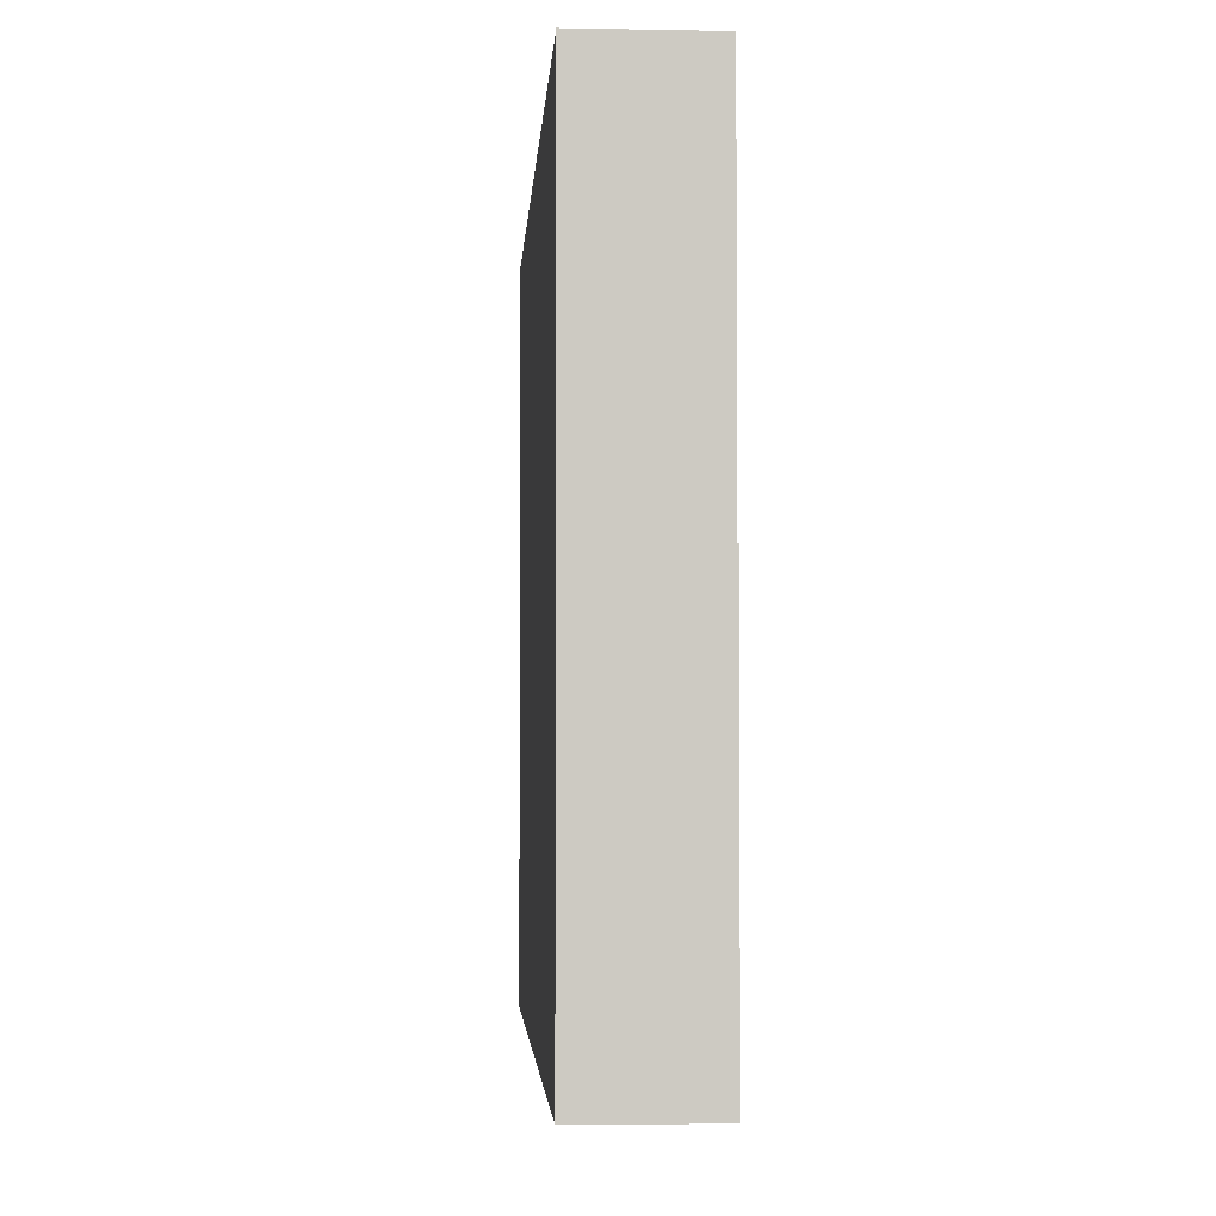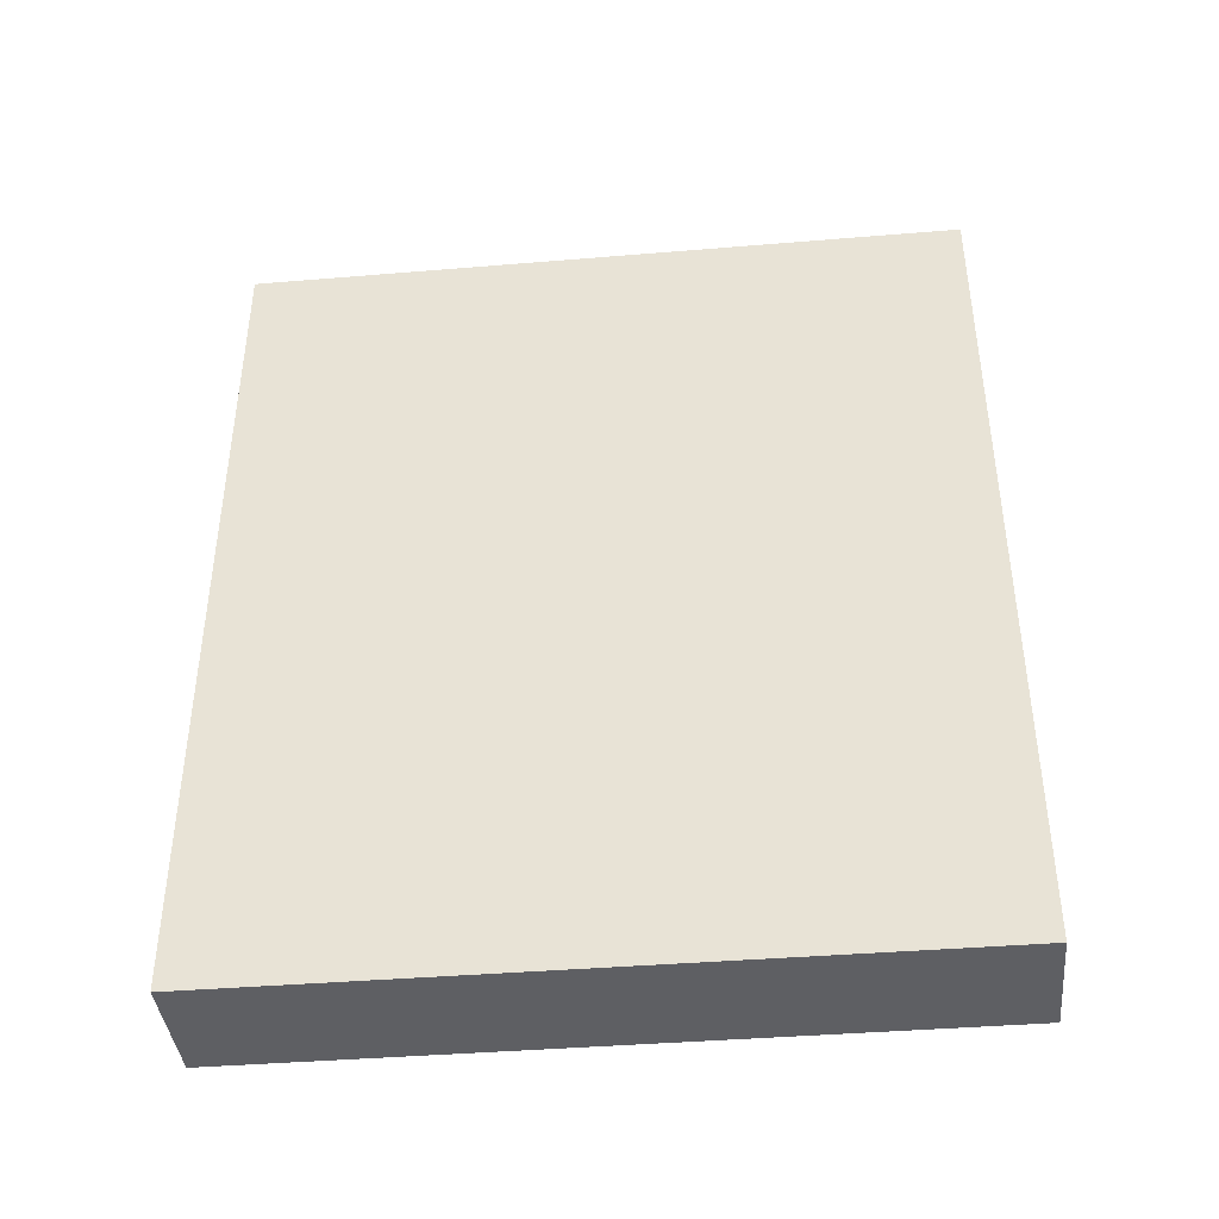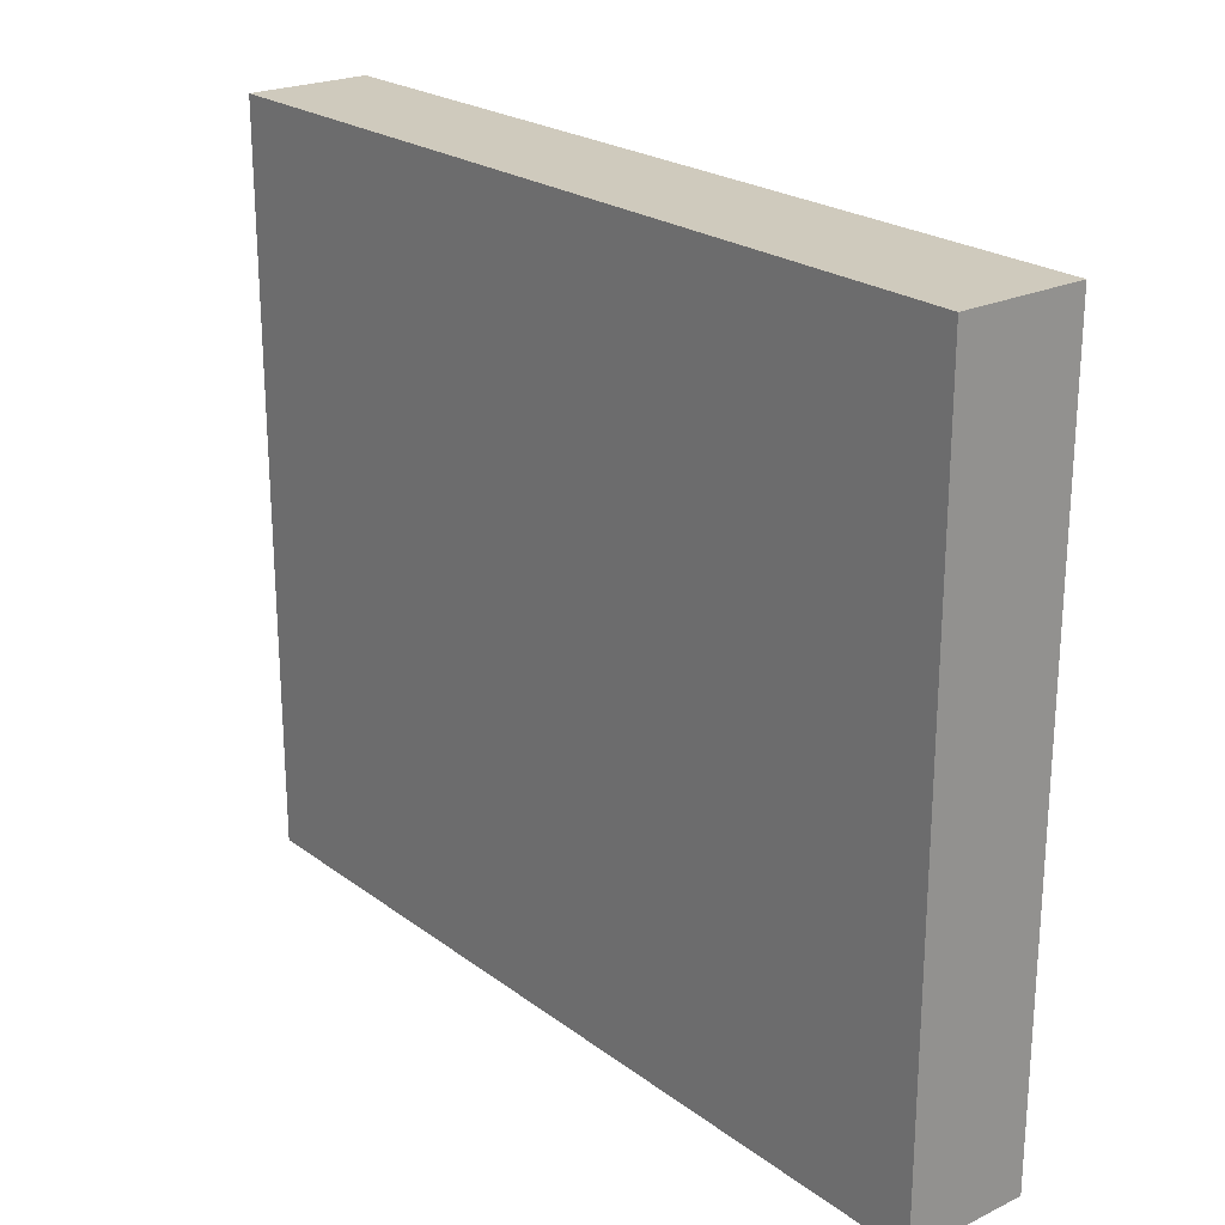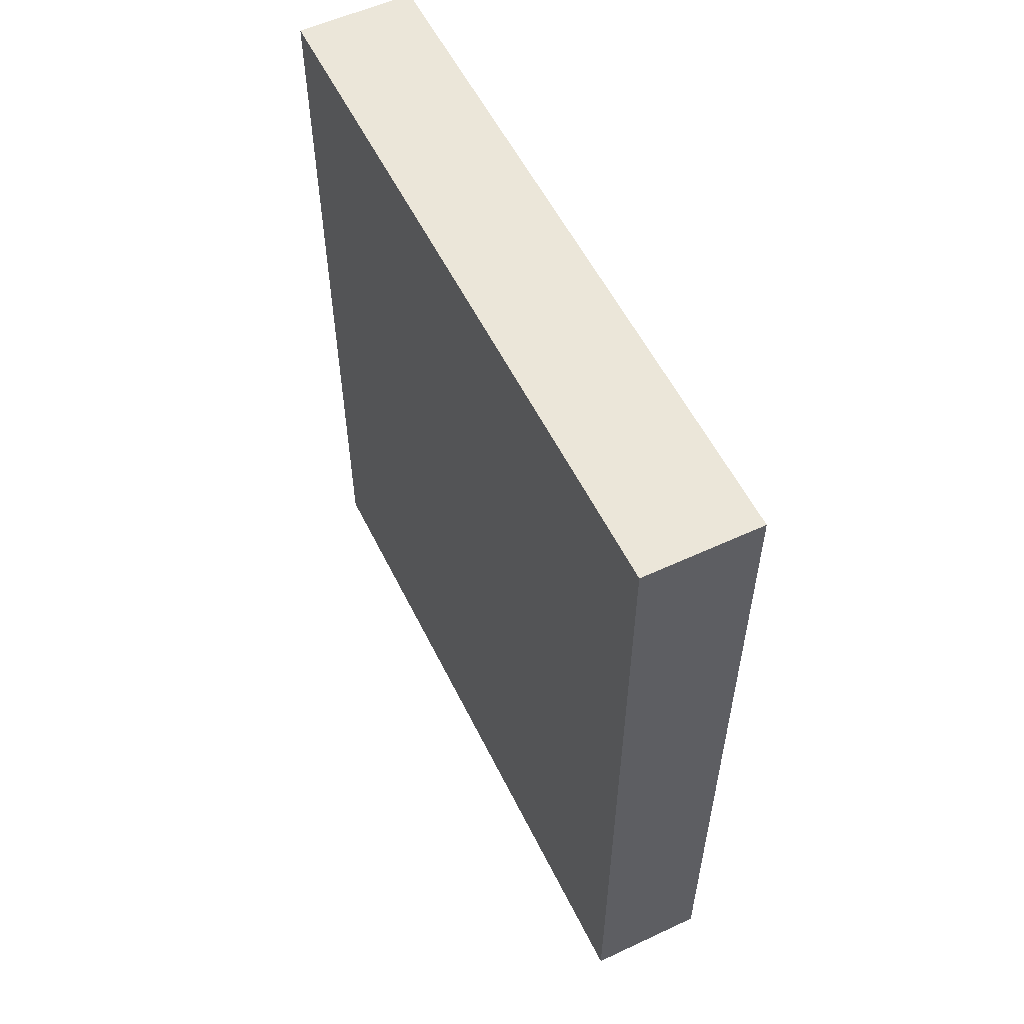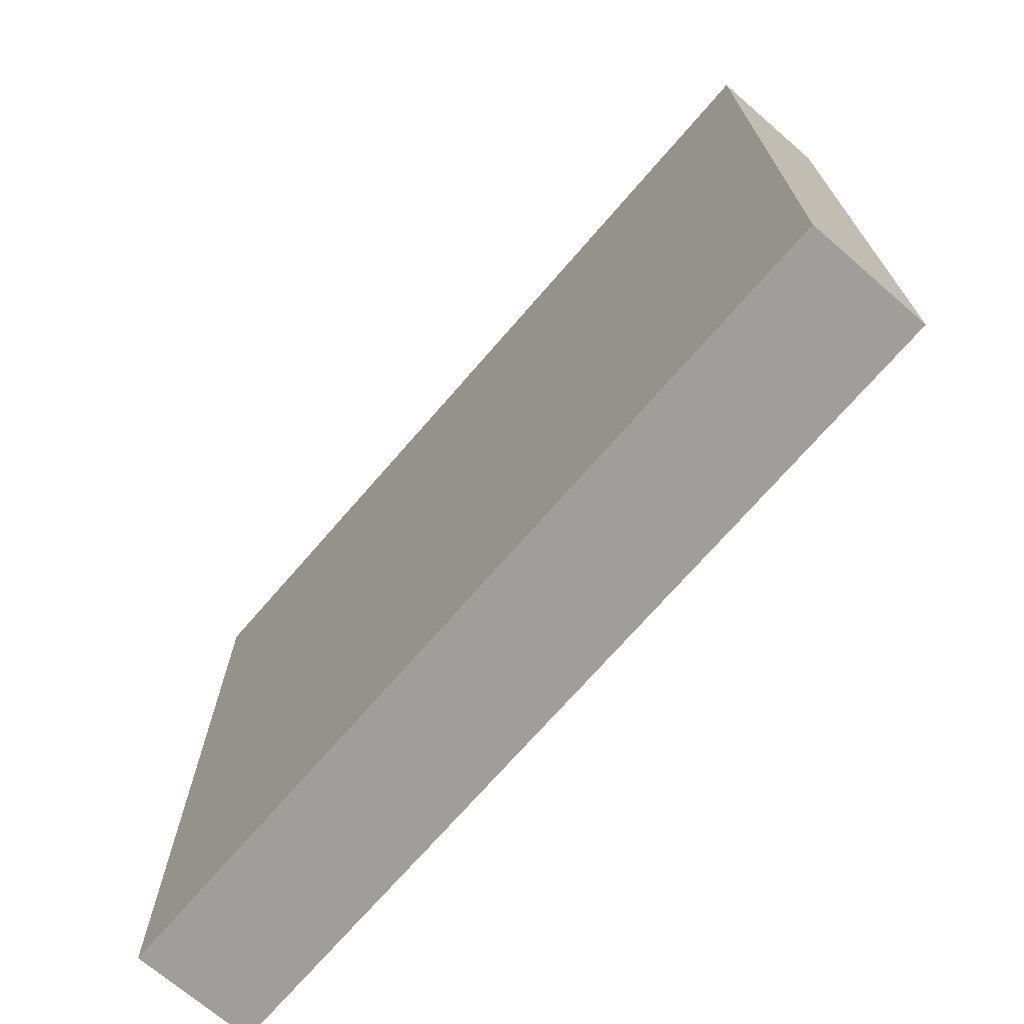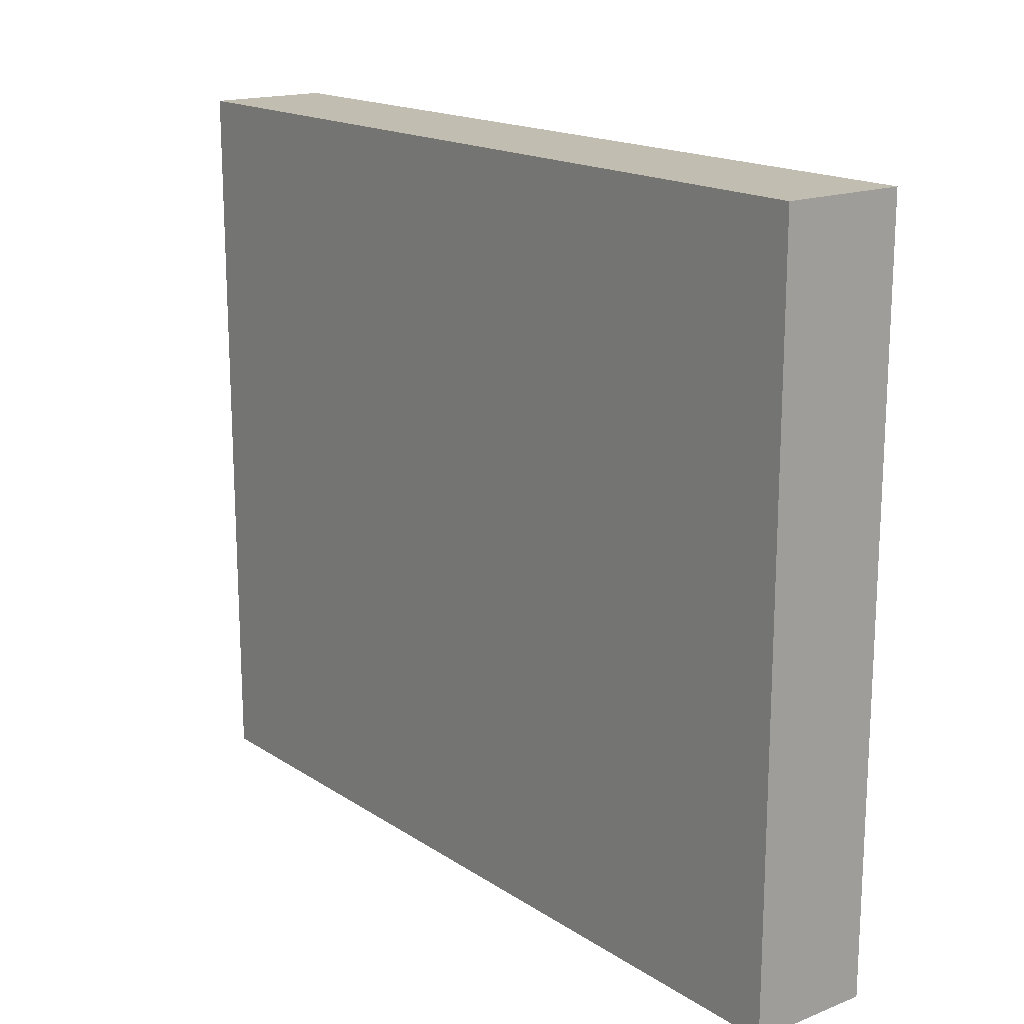
<metadata>
{"format":"obj","ext":"obj","renderer":"f3d","projection":"perspective","resolution":1024,"background":"white","views":[{"elev":-3.4,"azim":-3.5,"up":"+Y"},{"elev":-40.6,"azim":-84.2,"up":"+Z"},{"elev":23.0,"azim":141.0,"up":"+Y"},{"elev":55.9,"azim":154.0,"up":"+Z"},{"elev":-70.8,"azim":139.2,"up":"+Y"},{"elev":17.0,"azim":-38.0,"up":"+Y"}]}
</metadata>
<code>
v -232 464 112
v -216 560 112
v -232 560 112
v -216 464 112
v -232 560 0
v -216 464 0
v -232 464 0
v -216 560 0
f 1 2 3
f 1 4 2
f 5 6 7
f 5 8 6
f 3 8 5
f 3 2 8
f 4 7 6
f 4 1 7
f 2 6 8
f 2 4 6
f 1 5 7
f 1 3 5

</code>
